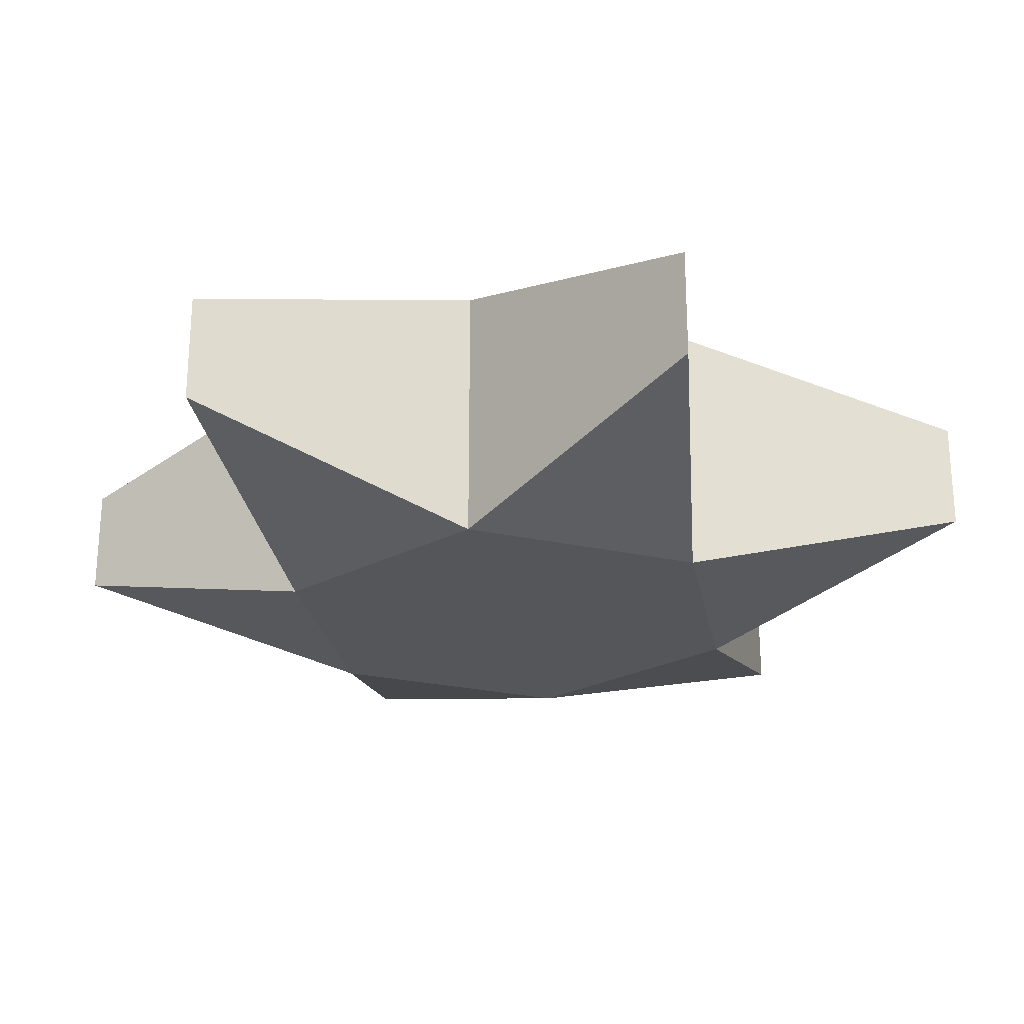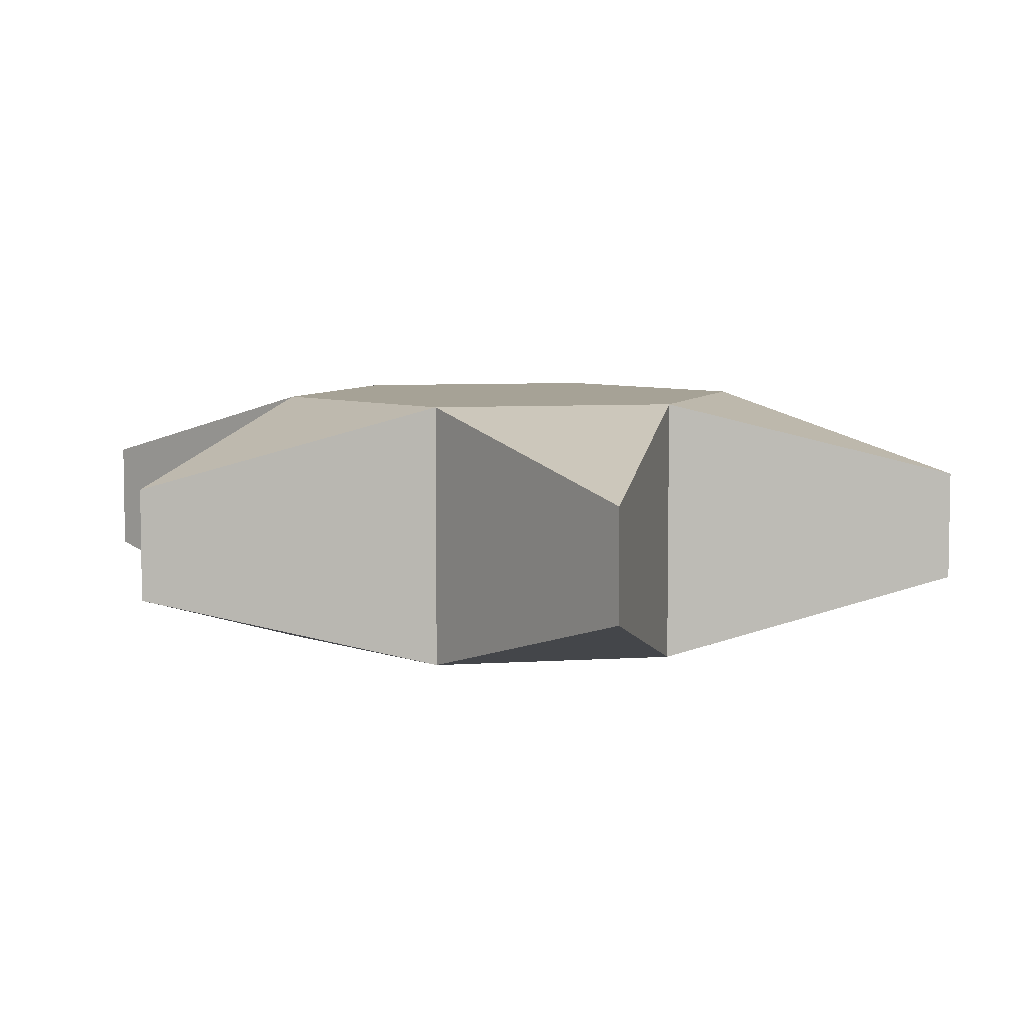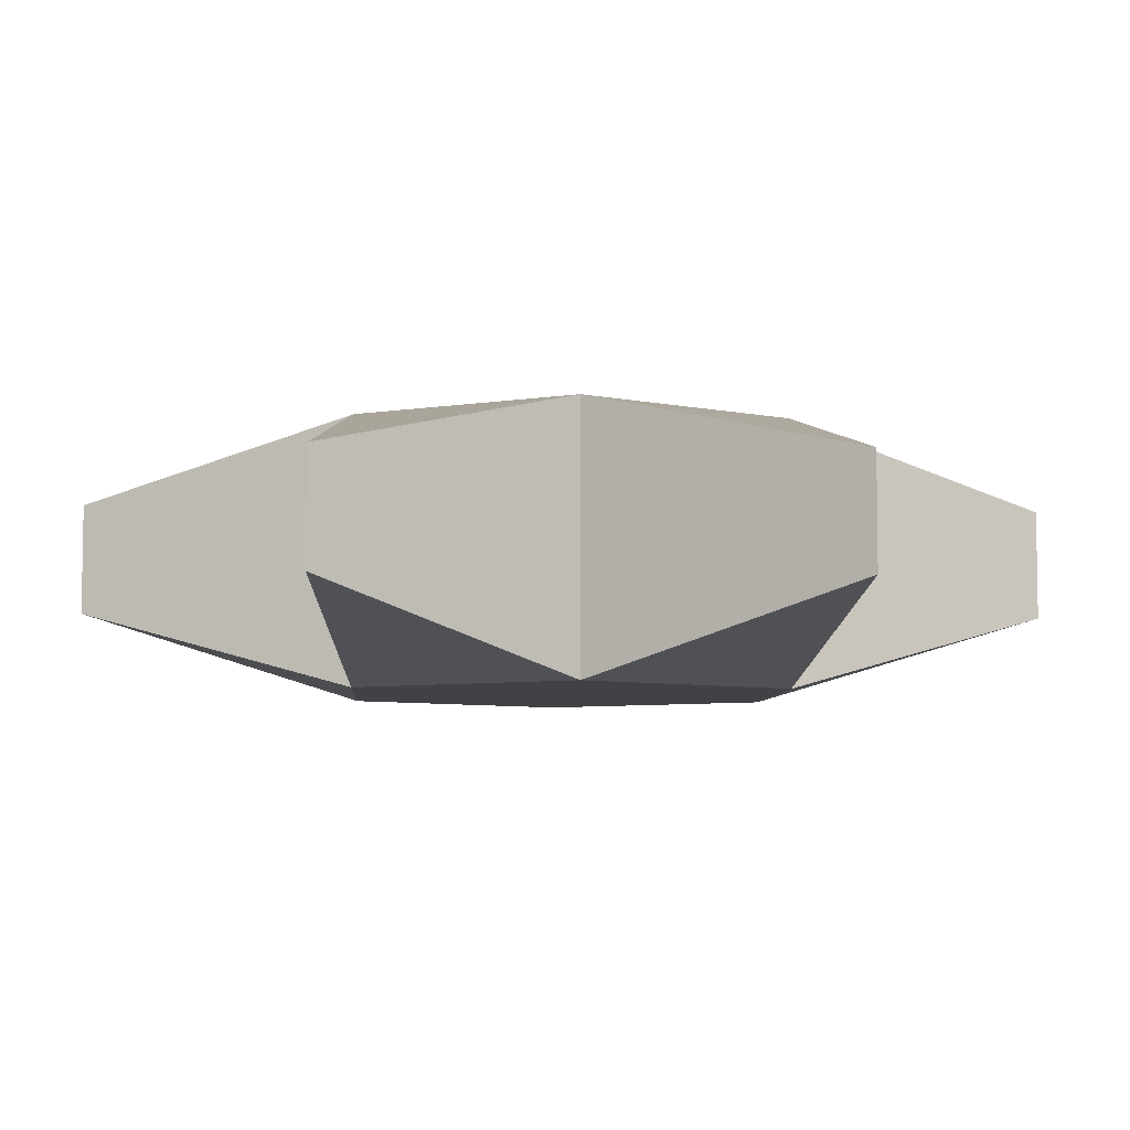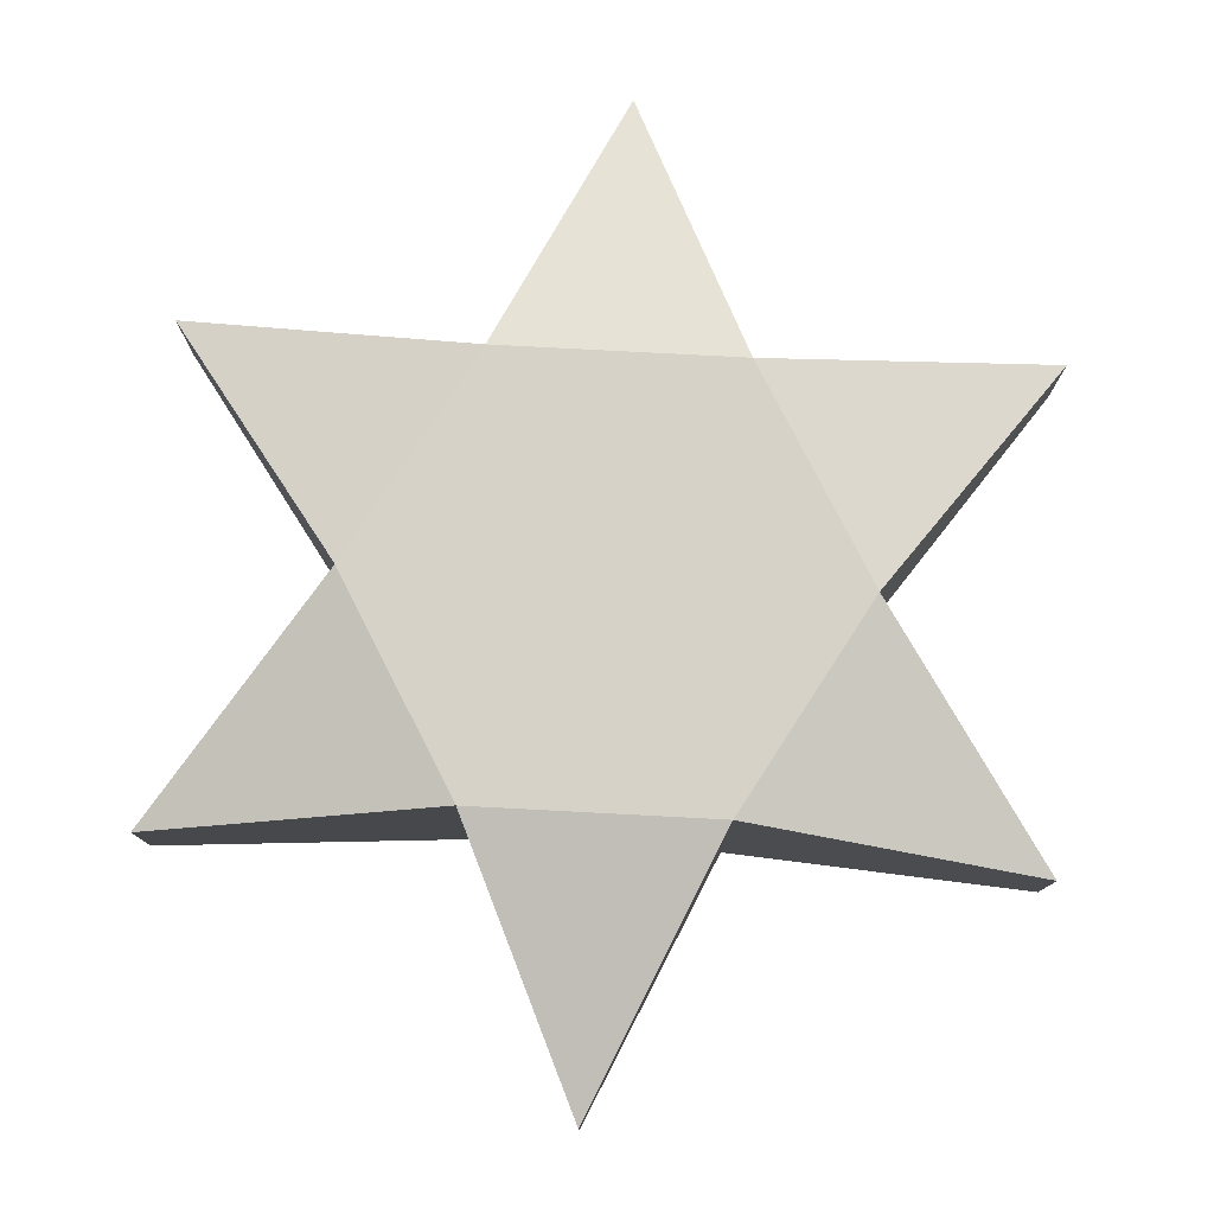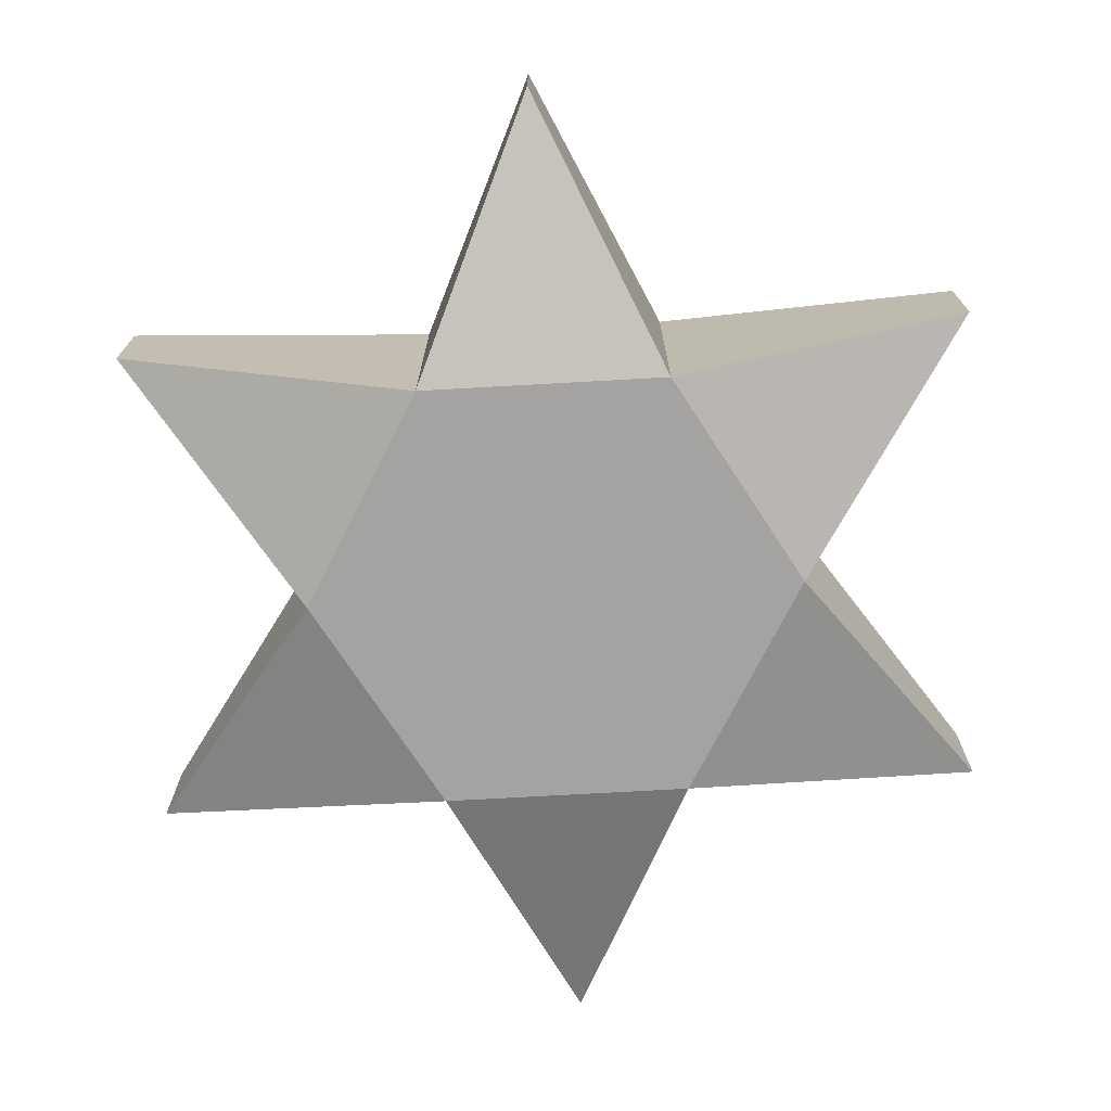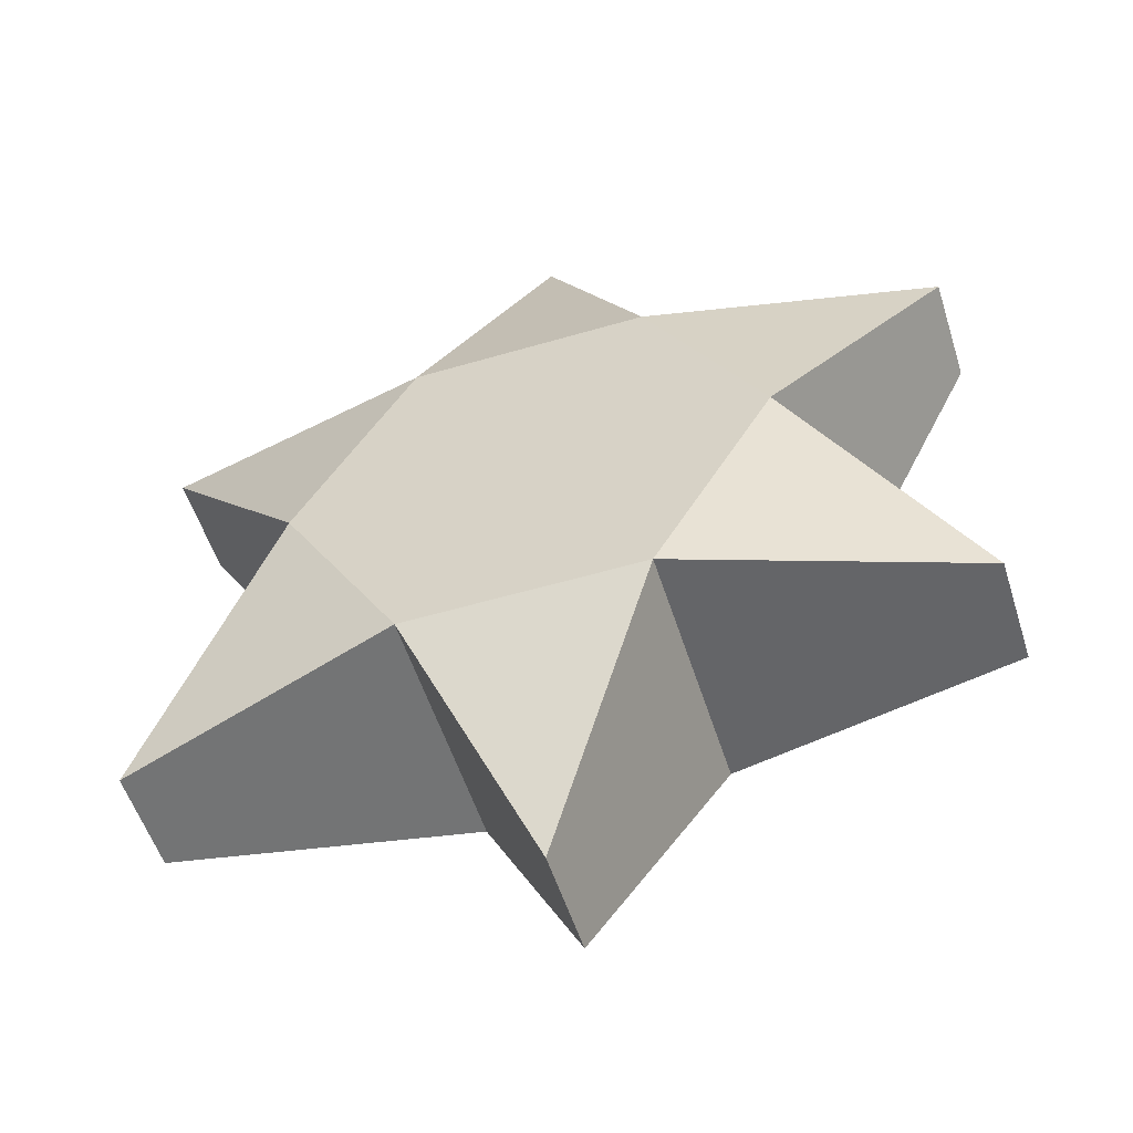
<metadata>
{"format":"obj","ext":"obj","renderer":"f3d","projection":"perspective","resolution":1024,"background":"white","views":[{"elev":-25.2,"azim":-79.7,"up":"+Z"},{"elev":6.3,"azim":-11.6,"up":"+Z"},{"elev":-6.2,"azim":26.7,"up":"+Z"},{"elev":78.6,"azim":-177.0,"up":"+Z"},{"elev":-73.1,"azim":3.2,"up":"+Z"},{"elev":-53.9,"azim":17.4,"up":"+Y"}]}
</metadata>
<code>
o bribe
v 0.1102 0.001484 -0.06025
v 0.1102 0.001484 -0.06025
v 0.1875 0.1083 -0.025
v 0.1875 0.1083 -0.025
v 0.1875 0.1083 -0.025
v 0.05639 0.09469 -0.06025
v 0.05639 0.09469 -0.06025
v 0.05639 0.09469 -0.06025
v 0.002575 0.215 -0.025
v 0.002575 0.215 -0.025
v 0.002575 0.215 -0.025
v -0.05124 0.09469 -0.06025
v -0.05124 0.09469 -0.06025
v -0.05124 0.09469 -0.06025
v -0.1824 0.1083 -0.025
v -0.1824 0.1083 -0.025
v -0.1824 0.1083 -0.025
v -0.1051 0.001484 -0.06025
v -0.1051 0.001484 -0.06025
v -0.1824 -0.1053 -0.025
v -0.1824 -0.1053 -0.025
v -0.1824 -0.1053 -0.025
v -0.05124 -0.09172 -0.06025
v -0.05124 -0.09172 -0.06025
v -0.05124 -0.09172 -0.06025
v 0.002575 -0.2121 -0.025
v 0.002575 -0.2121 -0.025
v 0.002575 -0.2121 -0.025
v 0.05639 -0.09172 -0.06025
v 0.05639 -0.09172 -0.06025
v 0.05639 -0.09172 -0.06025
v 0.1875 -0.1053 -0.025
v 0.1875 -0.1053 -0.025
v 0.1875 -0.1053 -0.025
v 0.1102 0.001484 0.05611
v 0.1102 0.001484 0.05611
v 0.1875 0.1083 0.02319
v 0.1875 0.1083 0.02319
v 0.1875 0.1083 0.02319
v 0.05639 0.09469 0.05611
v 0.05639 0.09469 0.05611
v 0.05639 0.09469 0.05611
v 0.002575 0.215 0.02319
v 0.002575 0.215 0.02319
v 0.002575 0.215 0.02319
v -0.05124 0.09469 0.05611
v -0.05124 0.09469 0.05611
v -0.05124 0.09469 0.05611
v -0.1824 0.1083 0.02319
v -0.1824 0.1083 0.02319
v -0.1824 0.1083 0.02319
v -0.1051 0.001484 0.05611
v -0.1051 0.001484 0.05611
v -0.1824 -0.1053 0.02319
v -0.1824 -0.1053 0.02319
v -0.1824 -0.1053 0.02319
v -0.05124 -0.09172 0.05611
v -0.05124 -0.09172 0.05611
v -0.05124 -0.09172 0.05611
v 0.002575 -0.2121 0.02319
v 0.002575 -0.2121 0.02319
v 0.002575 -0.2121 0.02319
v 0.05639 -0.09172 0.05611
v 0.05639 -0.09172 0.05611
v 0.05639 -0.09172 0.05611
v 0.1875 -0.1053 0.02319
v 0.1875 -0.1053 0.02319
v 0.1875 -0.1053 0.02319
f 51 16 53
f 55 18 20
f 50 13 15
f 56 21 58
f 53 18 55
f 53 16 18
f 52 46 49
f 17 14 19
f 57 52 54
f 22 19 25
f 47 13 50
f 58 21 24
f 48 9 12
f 59 23 62
f 45 9 48
f 52 36 46
f 14 1 19
f 57 36 52
f 19 1 25
f 62 23 26
f 10 6 14
f 46 41 44
f 65 57 61
f 27 25 30
f 43 8 11
f 60 28 63
f 46 36 41
f 40 8 43
f 6 1 14
f 65 36 57
f 25 1 30
f 63 28 31
f 42 5 7
f 64 29 66
f 36 65 68
f 41 36 38
f 33 30 1
f 3 1 6
f 35 2 37
f 35 34 2
f 39 5 42
f 66 29 32
f 67 34 35
f 37 2 4

</code>
